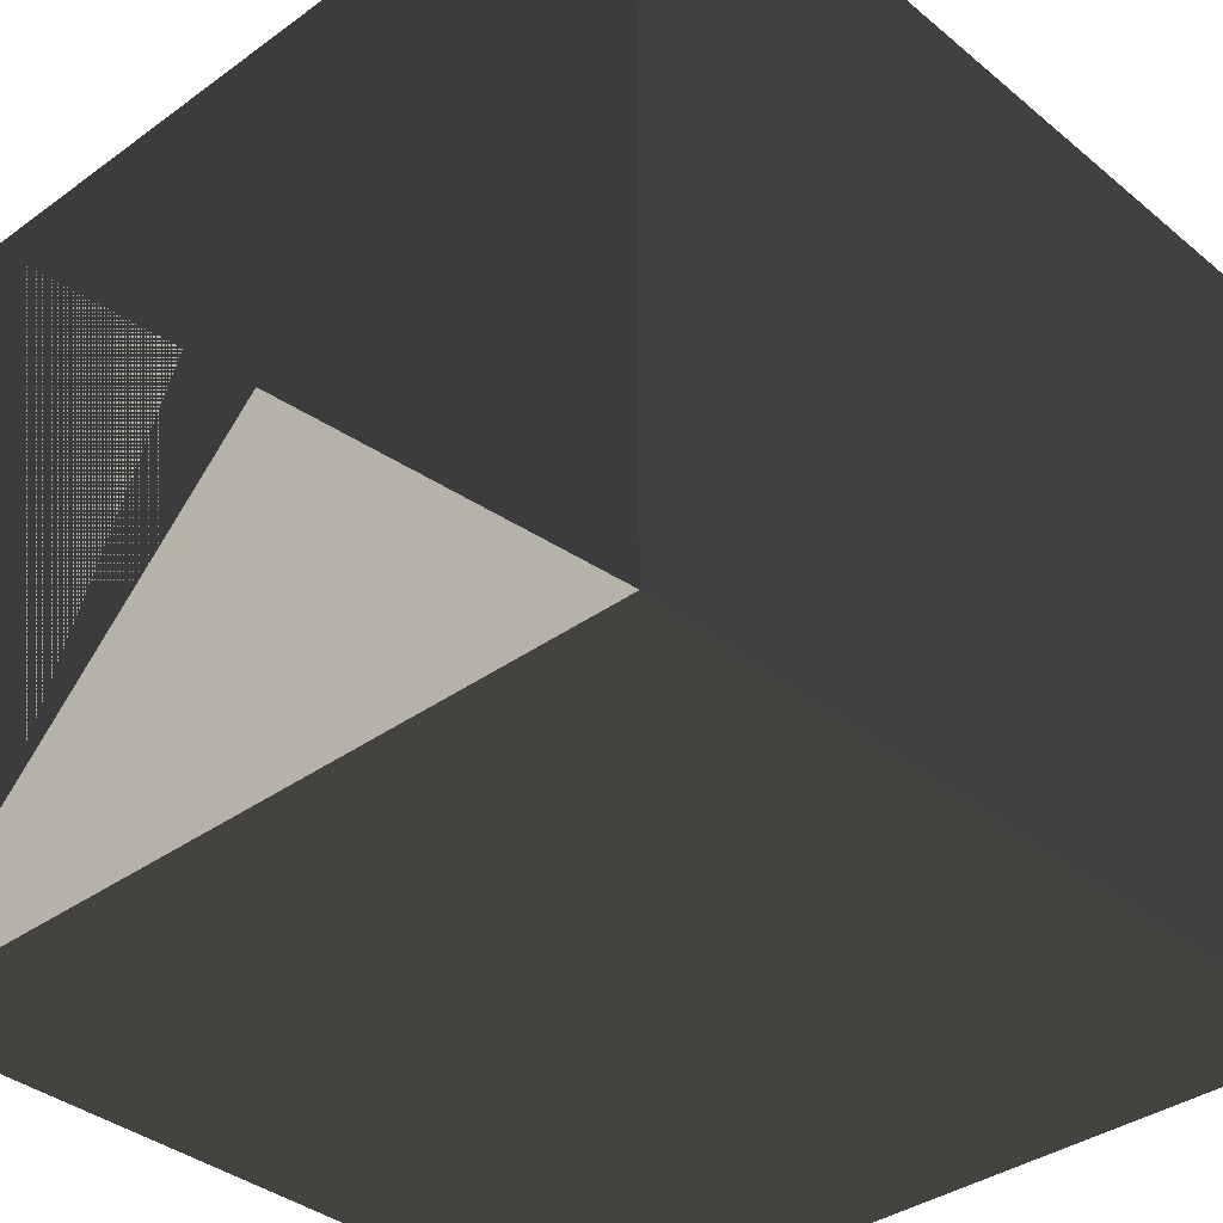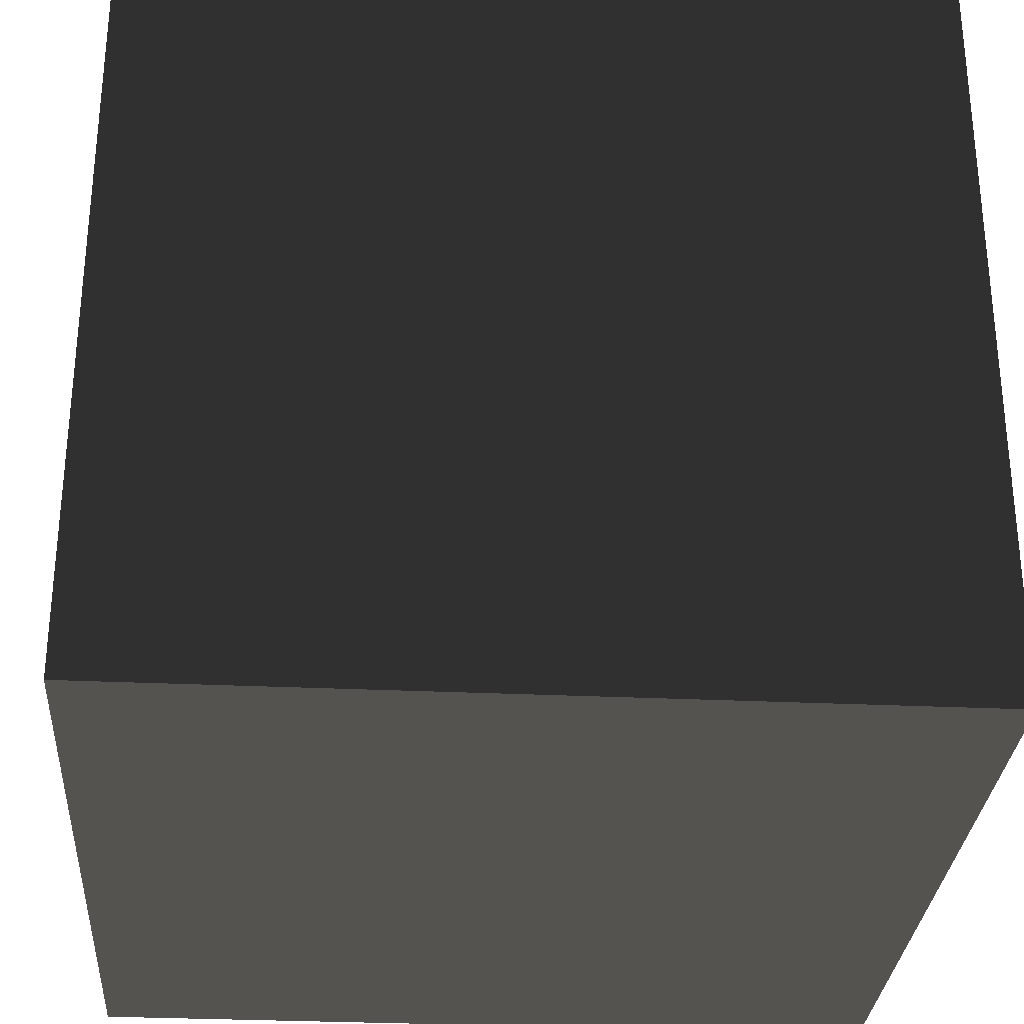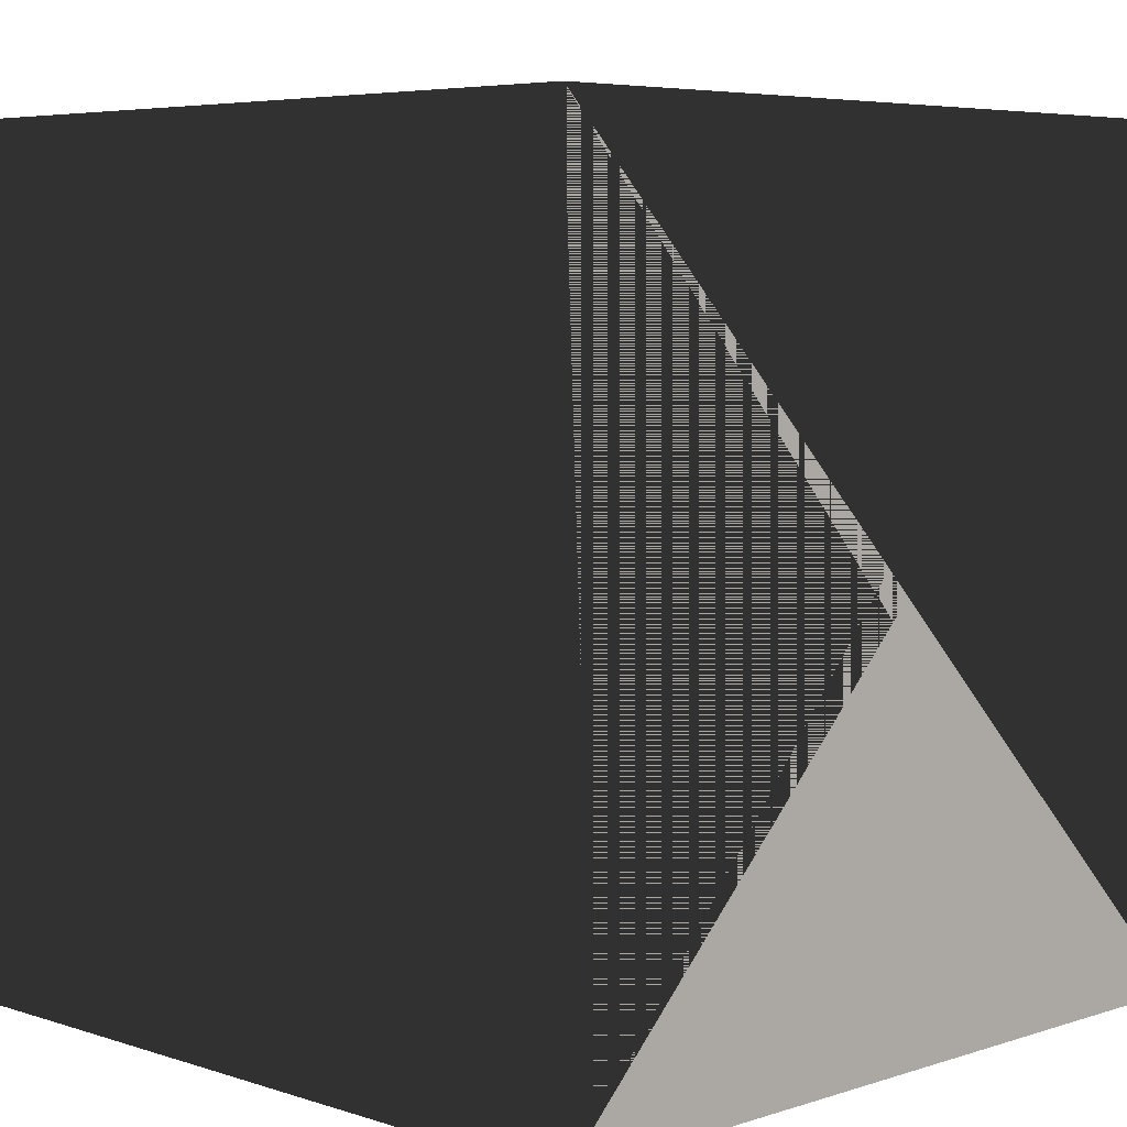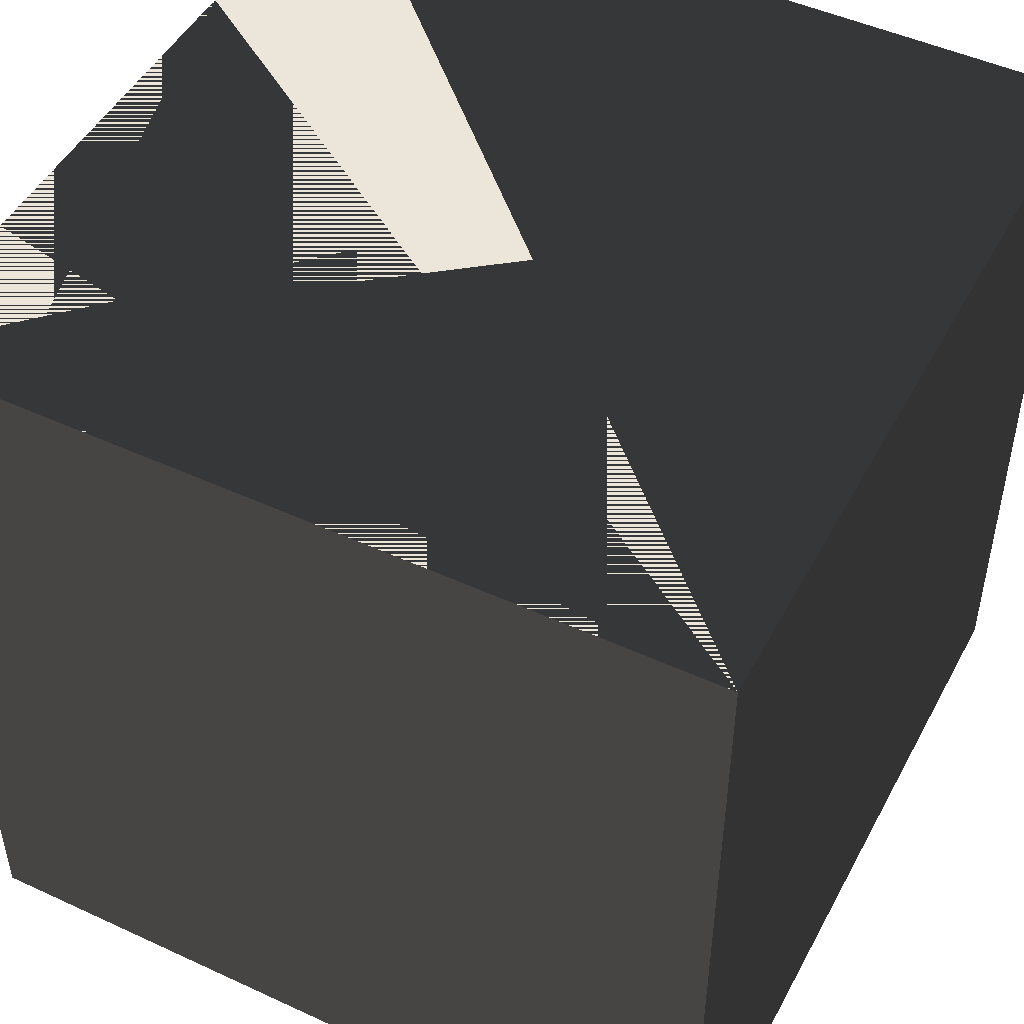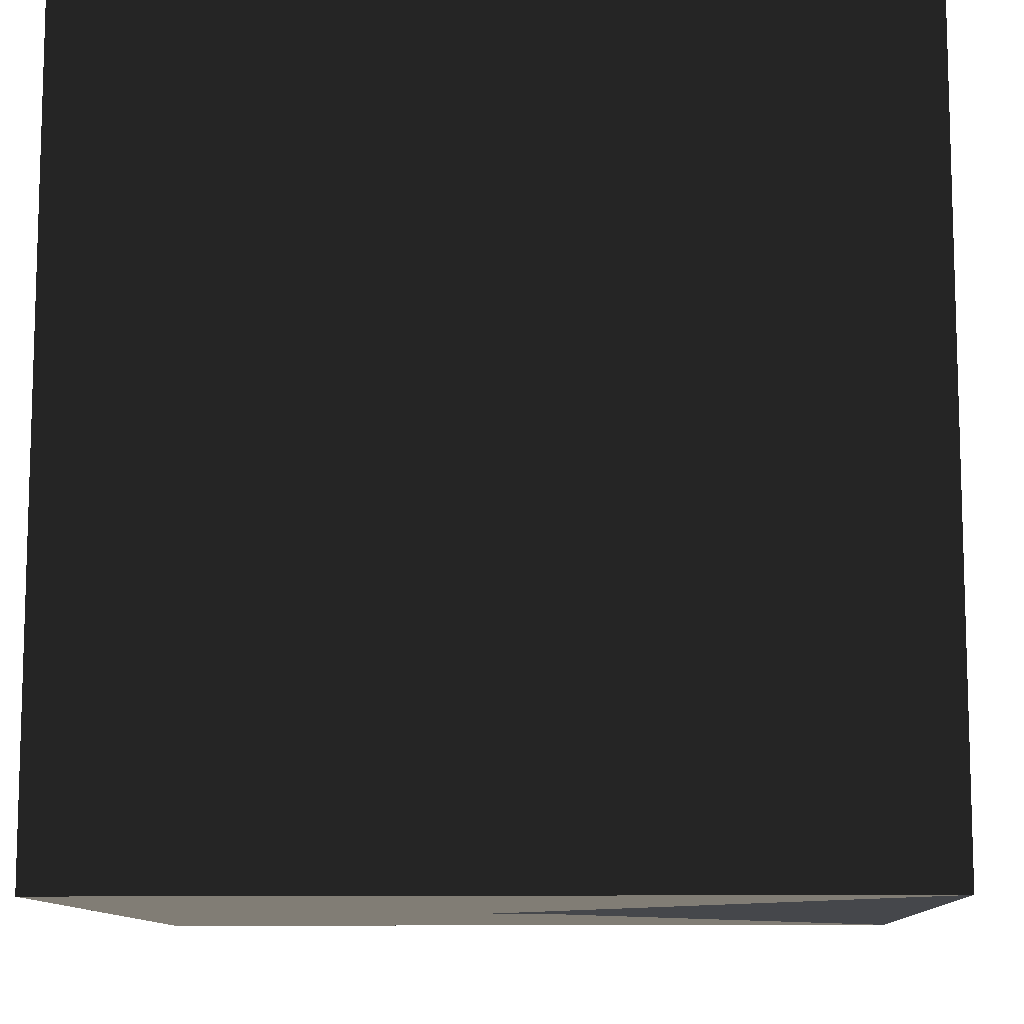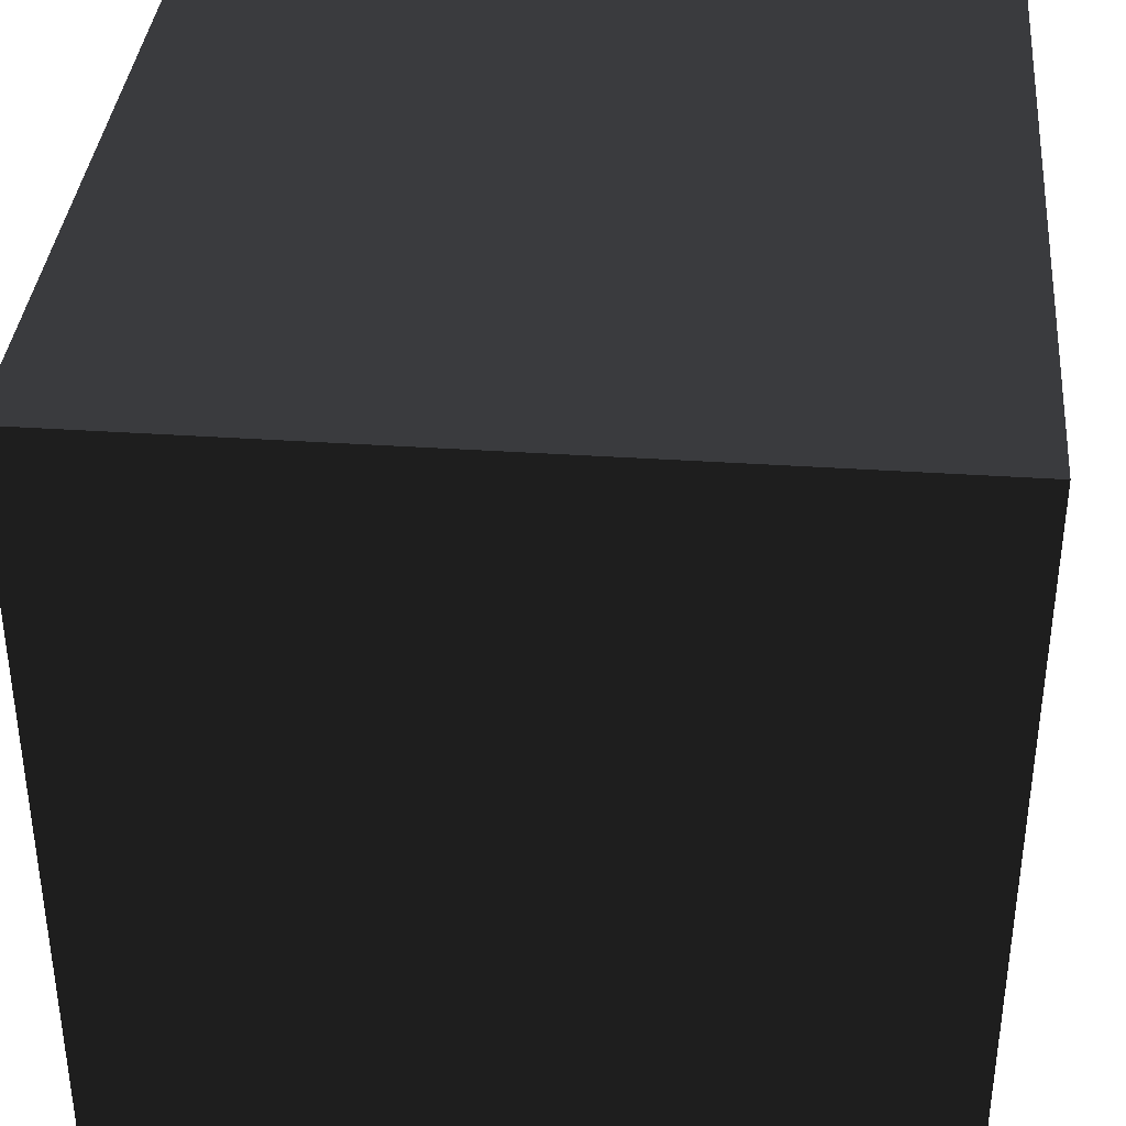
<metadata>
{"format":"obj","ext":"obj","renderer":"f3d","projection":"perspective","resolution":1024,"background":"white","views":[{"elev":-36.4,"azim":-136.8,"up":"+Y"},{"elev":-30.0,"azim":86.1,"up":"+Y"},{"elev":5.6,"azim":135.0,"up":"+Y"},{"elev":48.4,"azim":-62.7,"up":"+Z"},{"elev":-10.6,"azim":-87.5,"up":"+Z"},{"elev":36.9,"azim":95.0,"up":"+Y"}]}
</metadata>
<code>
v -0.2 -0.2 -0.2
v  0.2 -0.2 -0.2
v  0.2  0.2 -0.2
v -0.2  0.2 -0.2
v -0.2 -0.2  0.2
v  0.2 -0.2  0.2
v  0.2  0.2  0.2
v -0.2  0.2  0.2
f 1 2 3
f 1 3 4
f 5 7 6
f 5 8 7
f 1 6 2
f 1 5 6
f 2 6 7
f 2 7 3
f 3 7 8
f 3 8 4
f 5 1 4
f 5 4 8
v -0.6 0.1 0
v -0.6 -0.1 0
v -0.2 0.1 0
v -0.2 -0.1 0
v 0.6 0.1 0
v 0.6 -0.1 0
v 0.2 0.1 0
v 0.2 -0.1 0
f 1 2 3
f 2 4 3
f 7 8 5
f 8 6 5

</code>
